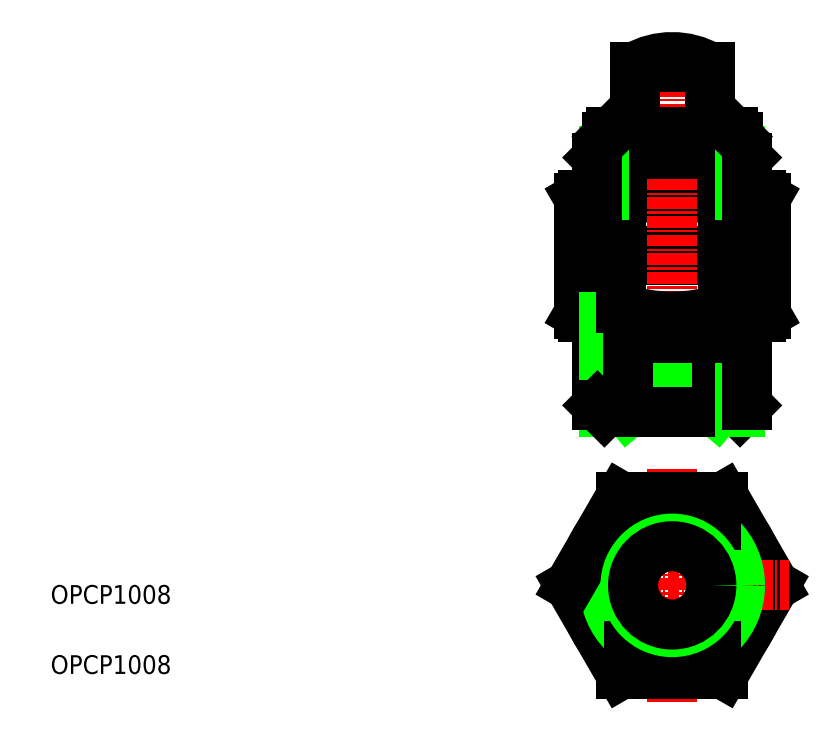
<metadata>
{"format":"dxf","ext":"dxf","renderer":"ezdxf+matplotlib","layout":"modelspace","background":"white","min_lineweight":24,"dpi":150}
</metadata>
<code>
0
SECTION
2
ENTITIES
0
ARC
8
0
10
79.81
20
51.26
30
0
40
4.958
50
90
51
125.2
0
ARC
8
0
10
79.81
20
48.18
30
0
40
4.958
50
234.8
51
270
0
LINE
8
0
10
76.23
20
33.72
30
0
11
79.48
21
33.72
31
0
0
LINE
8
0
10
80.98
20
43.22
30
0
11
61.98
21
43.22
31
0
0
LINE
8
0
10
81.48
20
49.22
30
0
11
61.48
21
49.22
31
0
0
LINE
8
0
10
61.98
20
56.22
30
0
11
80.98
21
56.22
31
0
0
LINE
8
0
10
61.48
20
50.22
30
0
11
81.48
21
50.22
31
0
0
LINE
8
0
10
63.48
20
60.22
30
0
11
79.48
21
60.22
31
0
0
LINE
8
0
10
78.73
20
32.97
30
0
11
79.48
21
33.72
31
0
0
LINE
8
0
10
78.73
20
60.97
30
0
11
79.48
21
60.22
31
0
0
CIRCLE
8
0
10
71.48
20
14.47
30
0
40
9.508
0
LINE
8
0
10
76.97
20
4.97
30
0
11
82.45
21
14.47
31
0
0
CIRCLE
8
0
10
71.48
20
14.47
30
0
40
8
0
LINE
8
0
10
82.45
20
14.47
30
0
11
76.97
21
23.97
31
0
0
LINE
8
CENTER
10
58.98
20
14.47
30
0
11
83.98
21
14.47
31
0
0
ARC
8
0
10
71.48
20
39.19
30
0
40
17.03
50
71.24
51
108.8
0
ARC
8
0
10
63.15
20
51.26
30
0
40
4.958
50
54.83
51
90
0
LINE
8
0
10
61.48
20
55.93
30
0
11
61.48
21
50.22
31
0
0
LINE
8
CENTER
10
71.48
20
71.97
30
0
11
71.48
21
31.97
31
0
0
TEXT
8
0
10
5
20
5
30
0
40
2
1
OPCP1008
0
TEXT
8
0
10
5
20
12.5
30
0
40
2
1
OPCP1008
0
LINE
8
0
10
66
20
4.97
30
0
11
60.51
21
14.47
31
0
0
CIRCLE
8
0
10
71.48
20
14.47
30
0
40
7.25
0
LINE
8
CENTER
10
71.48
20
1.97
30
0
11
71.48
21
26.97
31
0
0
LINE
8
0
10
66
20
4.97
30
0
11
76.97
21
4.97
31
0
0
LINE
8
0
10
66.82
20
7.97
30
0
11
76.15
21
7.97
31
0
0
LINE
8
0
10
60.51
20
14.47
30
0
11
66
21
23.97
31
0
0
LINE
8
0
10
66
20
23.97
30
0
11
76.97
21
23.97
31
0
0
LINE
8
0
10
66.82
20
20.97
30
0
11
76.15
21
20.97
31
0
0
LINE
8
0
10
61.48
20
43.51
30
0
11
61.48
21
49.22
31
0
0
LINE
8
0
10
61.98
20
43.22
30
0
11
61.48
21
43.51
31
0
0
ARC
8
0
10
63.15
20
48.18
30
0
40
4.958
50
270
51
305.2
0
ARC
8
0
10
71.48
20
60.25
30
0
40
17.03
50
251.2
51
288.8
0
LINE
8
0
10
76.23
20
40.97
30
0
11
66.73
21
32.97
31
0
0
LINE
8
0
10
66.73
20
40.97
30
0
11
76.23
21
32.97
31
0
0
LINE
8
0
10
64.23
20
32.97
30
0
11
78.73
21
32.97
31
0
0
LINE
8
0
10
63.48
20
43.22
30
0
11
63.48
21
33.72
31
0
0
LINE
8
0
10
64.23
20
43.22
30
0
11
64.23
21
32.97
31
0
0
LINE
8
0
10
66.73
20
40.97
30
0
11
66.73
21
32.97
31
0
0
LINE
8
0
10
63.48
20
33.72
30
0
11
66.73
21
33.72
31
0
0
LINE
8
0
10
64.23
20
32.97
30
0
11
63.48
21
33.72
31
0
0
LINE
8
0
10
76.23
20
40.97
30
0
11
76.23
21
32.97
31
0
0
LINE
8
0
10
78.73
20
43.22
30
0
11
78.73
21
32.97
31
0
0
LINE
8
0
10
76.23
20
40.97
30
0
11
66.73
21
40.97
31
0
0
LINE
8
0
10
64.23
20
50.22
30
0
11
64.23
21
49.22
31
0
0
LINE
8
0
10
63.48
20
50.22
30
0
11
63.48
21
49.22
31
0
0
LINE
8
0
10
66
20
44.12
30
0
11
66
21
49.22
31
0
0
LINE
8
0
10
66
20
55.32
30
0
11
66
21
50.22
31
0
0
LINE
8
0
10
78.73
20
50.22
30
0
11
78.73
21
49.22
31
0
0
LINE
8
0
10
76.96
20
44.12
30
0
11
76.96
21
49.22
31
0
0
LINE
8
0
10
76.96
20
55.32
30
0
11
76.96
21
50.22
31
0
0
LINE
8
0
10
61.98
20
56.22
30
0
11
61.48
21
55.93
31
0
0
LINE
8
0
10
75.48
20
69.9
30
0
11
75.48
21
62.97
31
0
0
LINE
8
0
10
67.48
20
69.9
30
0
11
67.48
21
62.97
31
0
0
LINE
8
0
10
64.23
20
60.97
30
0
11
78.73
21
60.97
31
0
0
LINE
8
0
10
64.48
20
62.47
30
0
11
78.48
21
62.47
31
0
0
LINE
8
0
10
64.98
20
62.97
30
0
11
77.98
21
62.97
31
0
0
LINE
8
0
10
64.48
20
62.47
30
0
11
64.48
21
60.97
31
0
0
LINE
8
0
10
64.23
20
60.97
30
0
11
63.48
21
60.22
31
0
0
LINE
8
0
10
64.23
20
60.97
30
0
11
64.23
21
56.22
31
0
0
LINE
8
0
10
63.48
20
60.22
30
0
11
63.48
21
56.22
31
0
0
LINE
8
0
10
64.48
20
62.47
30
0
11
64.98
21
62.97
31
0
0
LINE
8
0
10
78.48
20
62.47
30
0
11
78.48
21
60.97
31
0
0
LINE
8
0
10
78.48
20
60.97
30
0
11
78.73
21
60.97
31
0
0
LINE
8
0
10
78.61
20
60.97
30
0
11
78.61
21
60.97
31
0
0
LINE
8
0
10
78.54
20
60.97
30
0
11
78.54
21
60.97
31
0
0
LINE
8
0
10
78.73
20
60.97
30
0
11
78.73
21
56.22
31
0
0
LINE
8
0
10
78.48
20
62.47
30
0
11
77.98
21
62.97
31
0
0
LINE
8
0
10
67.48
20
69.9
30
0
11
75.48
21
69.9
31
0
0
ARC
8
0
10
71.48
20
62.97
30
0
40
8
50
60
51
120
0
LINE
8
0
10
81.48
20
55.93
30
0
11
81.48
21
50.22
31
0
0
LINE
8
0
10
81.48
20
43.51
30
0
11
81.48
21
49.22
31
0
0
LINE
8
0
10
79.48
20
43.22
30
0
11
79.48
21
33.72
31
0
0
LINE
8
0
10
80.98
20
43.22
30
0
11
81.48
21
43.51
31
0
0
LINE
8
0
10
79.48
20
50.22
30
0
11
79.48
21
49.22
31
0
0
LINE
8
0
10
81.48
20
52.08
30
0
11
81.48
21
51.97
31
0
0
LINE
8
0
10
80.98
20
56.22
30
0
11
81.48
21
55.93
31
0
0
LINE
8
0
10
79.48
20
60.22
30
0
11
79.48
21
56.22
31
0
0
CIRCLE
8
0
10
71.48
20
14.47
30
0
40
5
0
CIRCLE
8
0
10
71.48
20
14.47
30
0
40
4.188
0
ENDSEC
0
EOF

</code>
